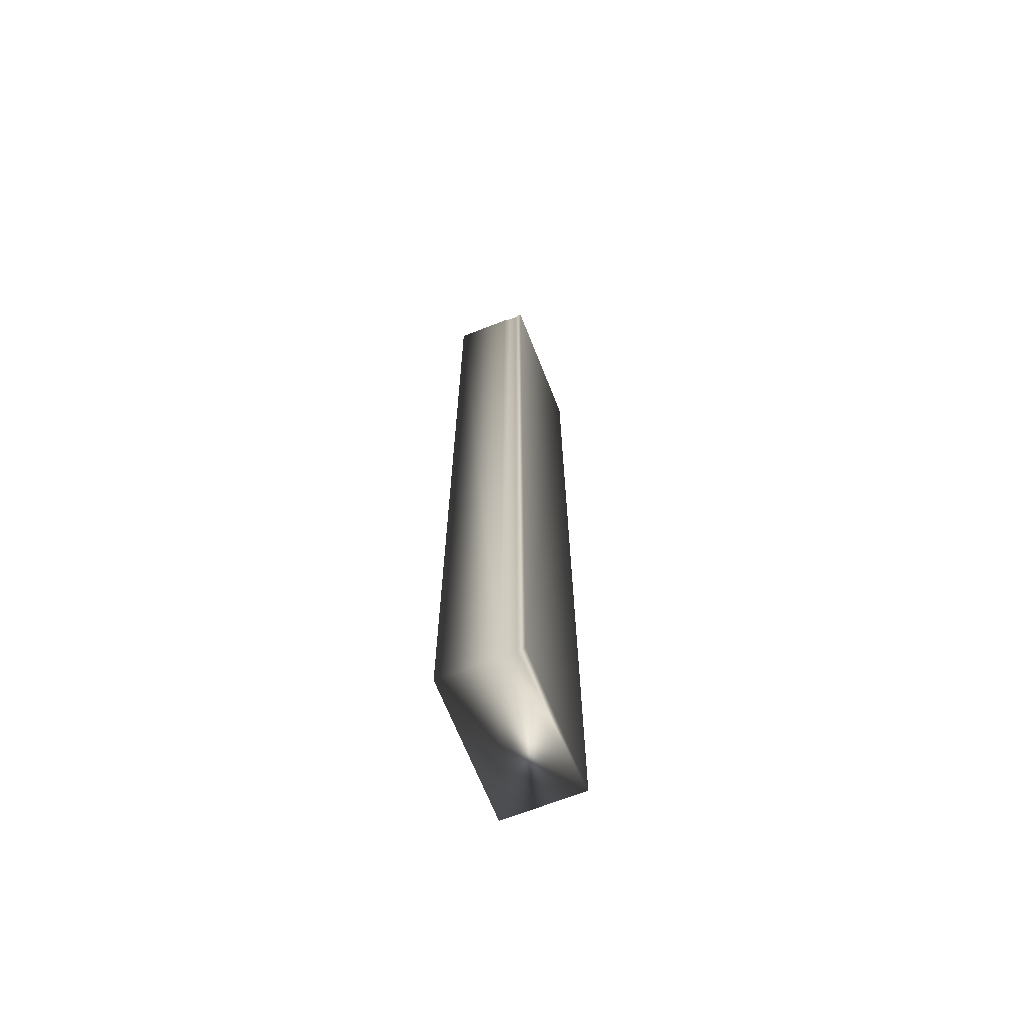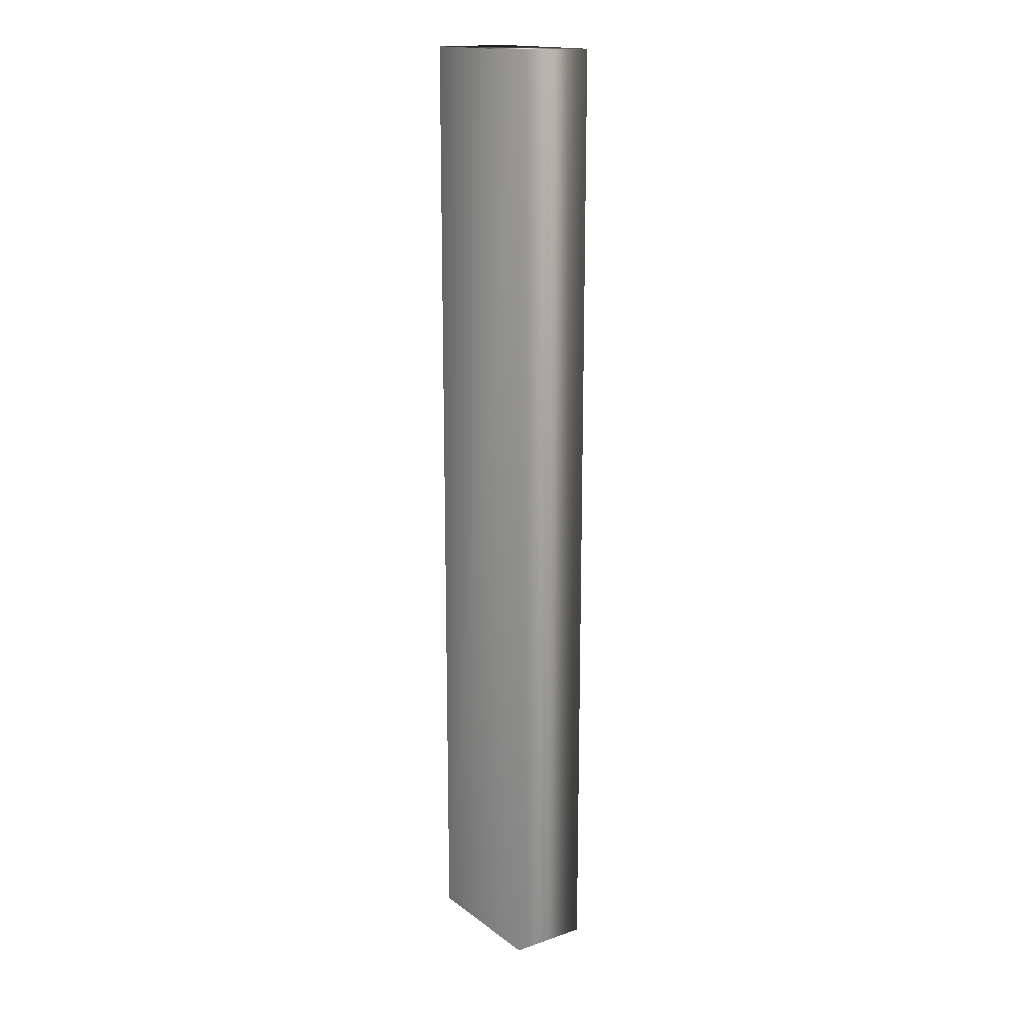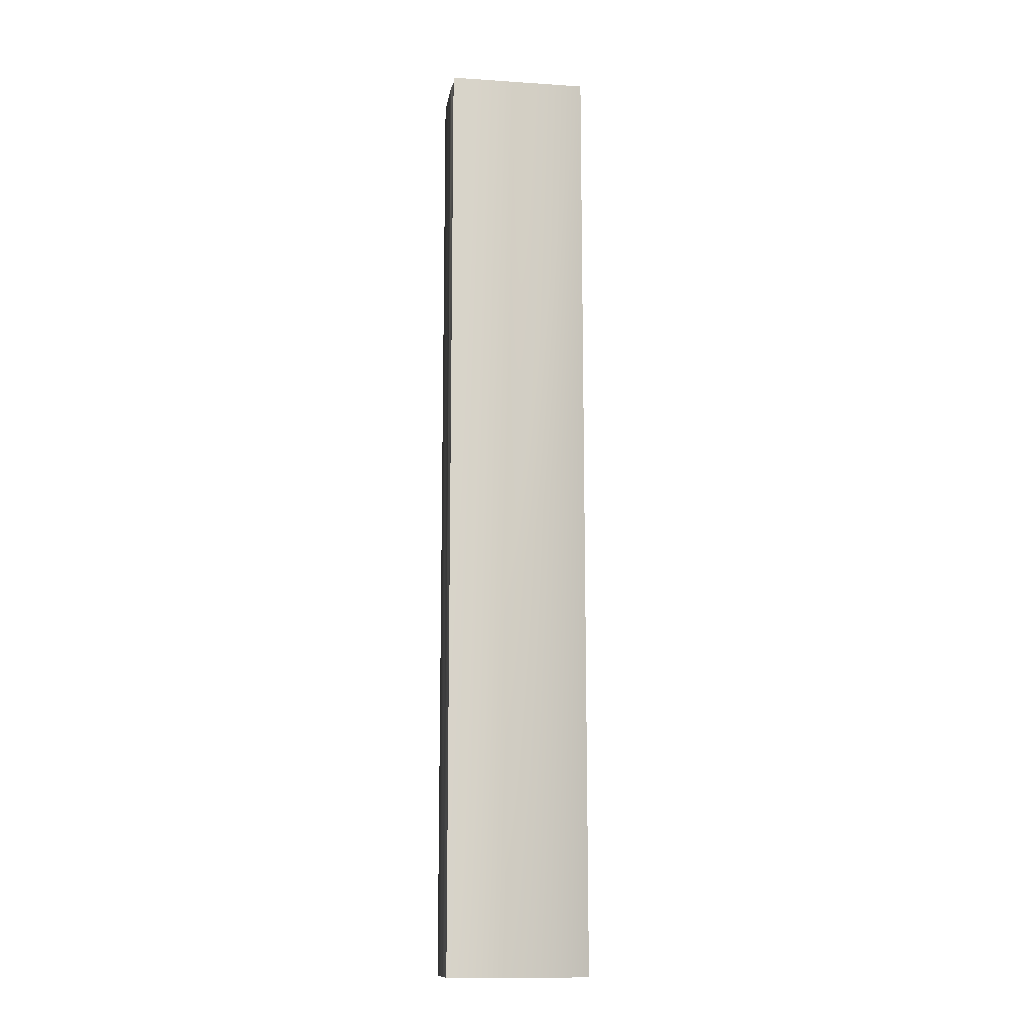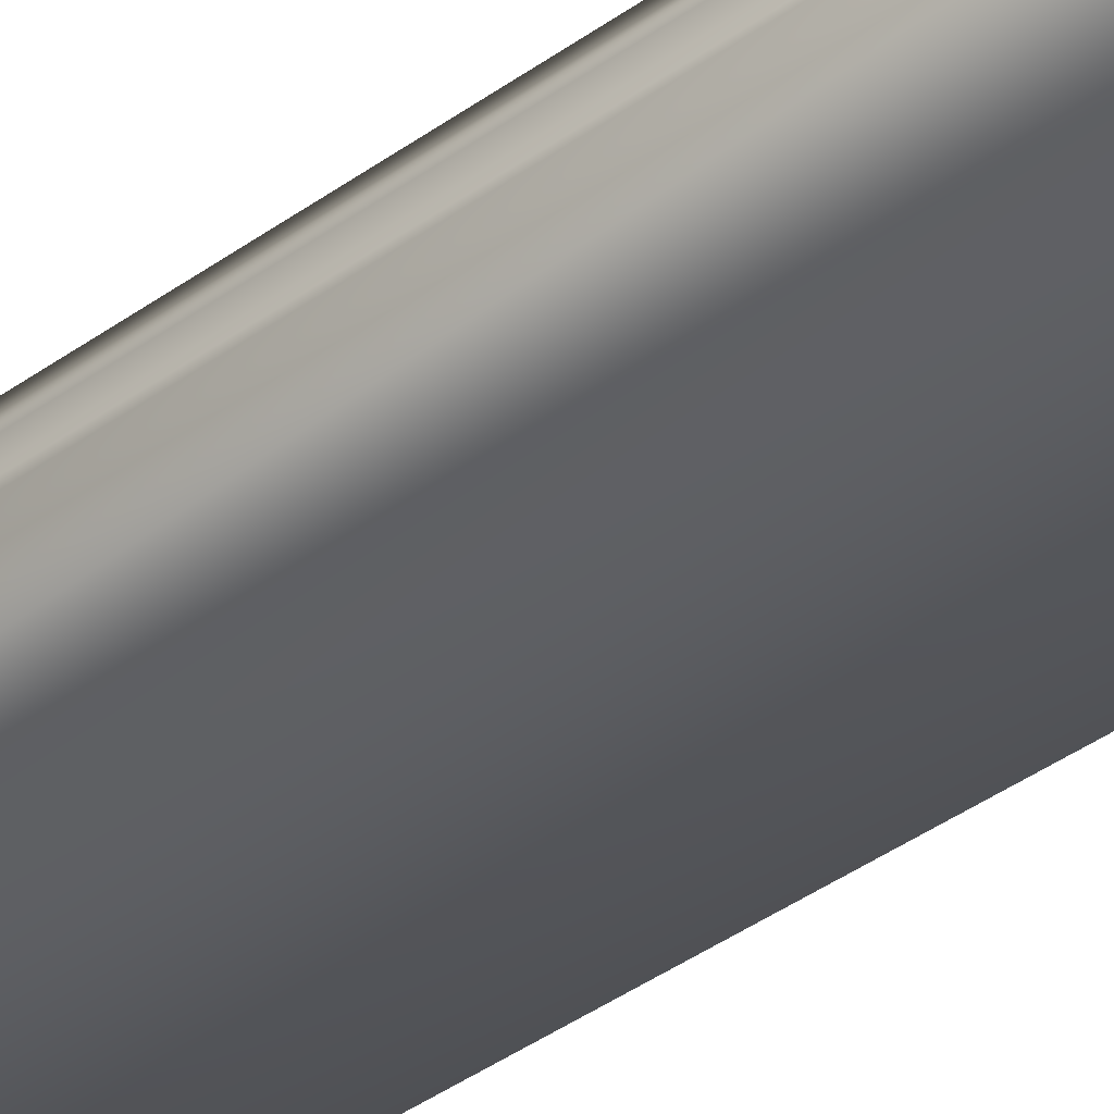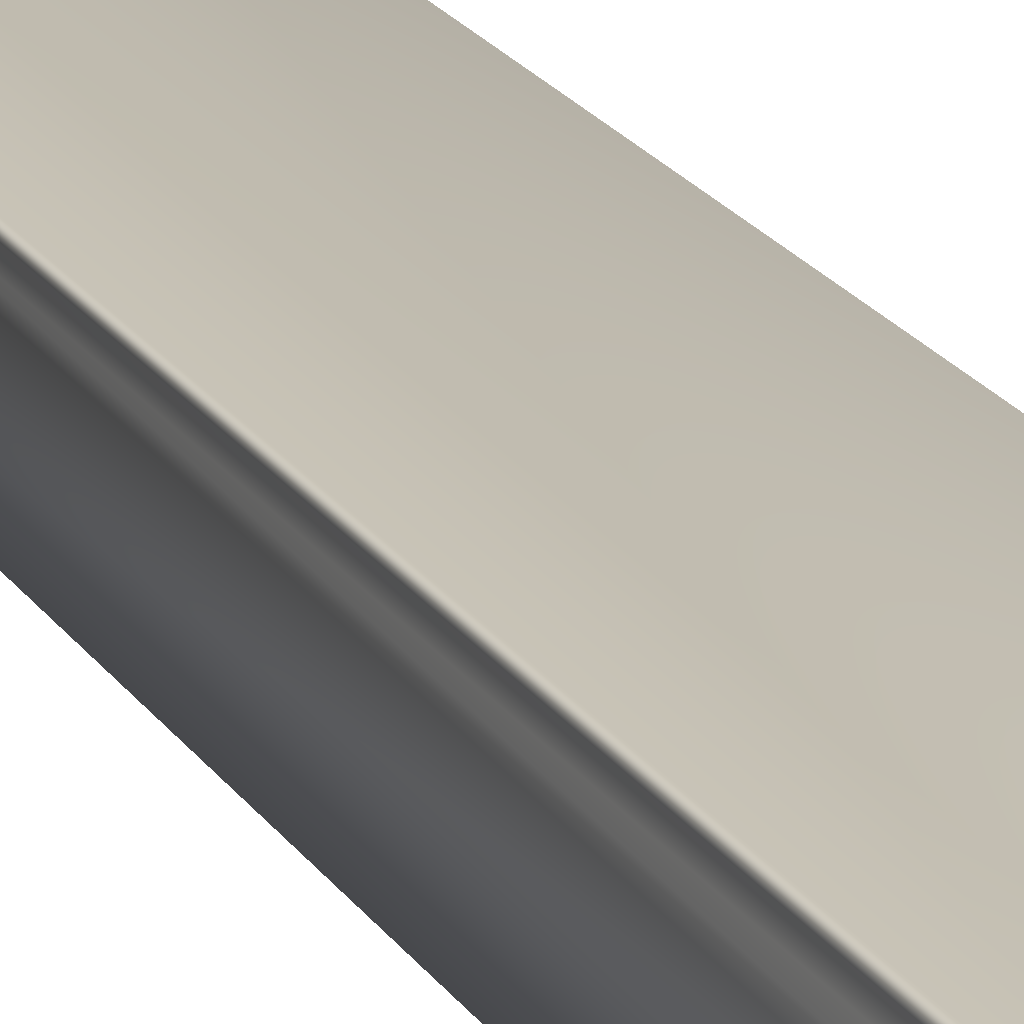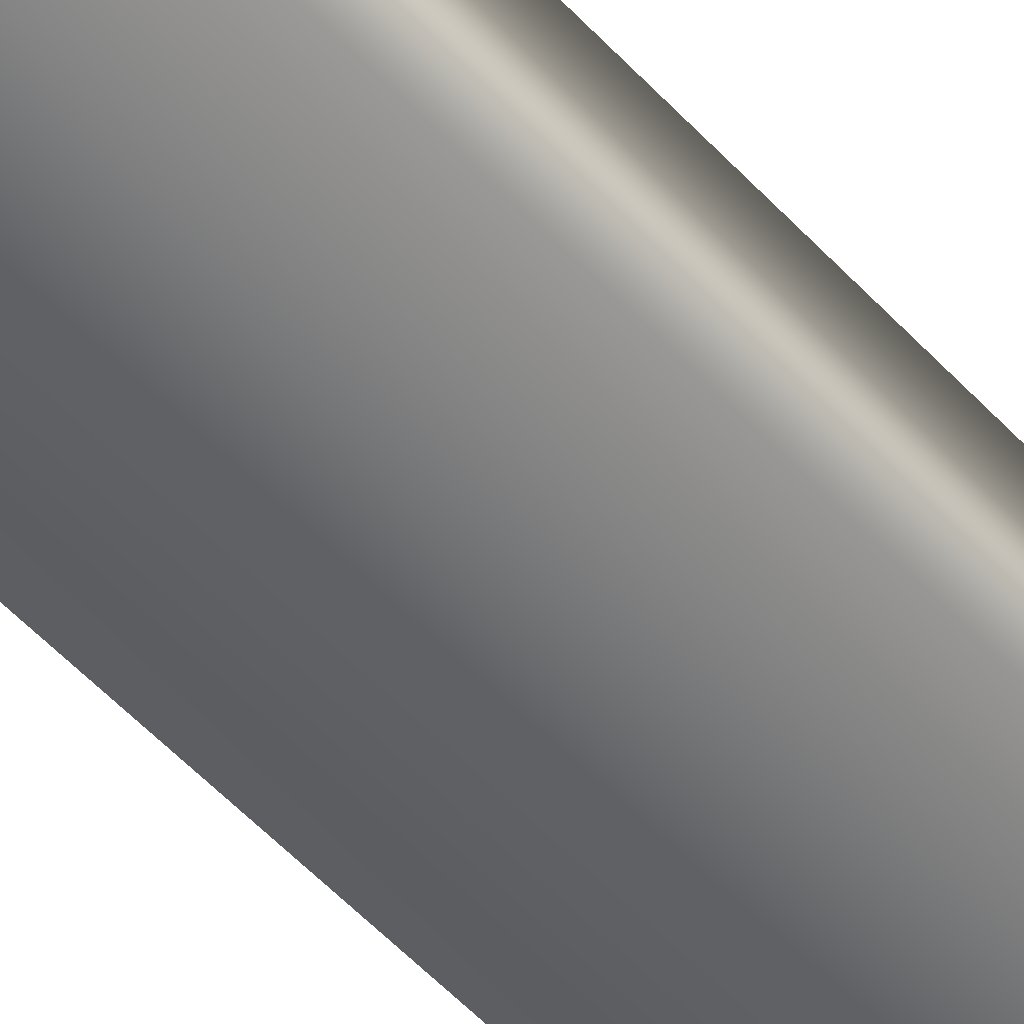
<metadata>
{"format":"obj","ext":"obj","renderer":"f3d","projection":"perspective","resolution":1024,"background":"white","views":[{"elev":-67.6,"azim":111.6,"up":"+Z"},{"elev":16.6,"azim":-124.6,"up":"+Z"},{"elev":-13.1,"azim":171.4,"up":"+Z"},{"elev":-35.5,"azim":134.7,"up":"+Y"},{"elev":19.2,"azim":157.8,"up":"+Y"},{"elev":-50.2,"azim":-139.9,"up":"+Y"}]}
</metadata>
<code>
v 51.75 32.67 26.08
v 51.75 32.46 26.08
v 51.75 32.67 22.56
v 51.75 32.46 22.56
v 51.75 32.75 22.56
v 51.75 32.75 26.08
v 51.74 32.72 22.56
v 51.74 32.72 26.08
v 51.74 32.7 26.08
v 51.74 32.7 22.56
v 51.23 32.46 22.56
v 51.23 32.75 22.56
v 51.23 32.75 26.08
v 51.23 32.46 26.08
f 1 2 3
f 3 2 4
f 5 6 7
f 7 6 8
f 7 8 9
f 1 3 9
f 9 3 10
f 9 10 7
f 4 11 3
f 3 11 12
f 3 12 10
f 10 12 7
f 7 12 5
f 6 5 13
f 13 5 12
f 14 11 2
f 2 11 4
f 2 1 14
f 14 1 13
f 13 1 9
f 13 9 8
f 8 6 13
f 14 13 11
f 11 13 12

</code>
